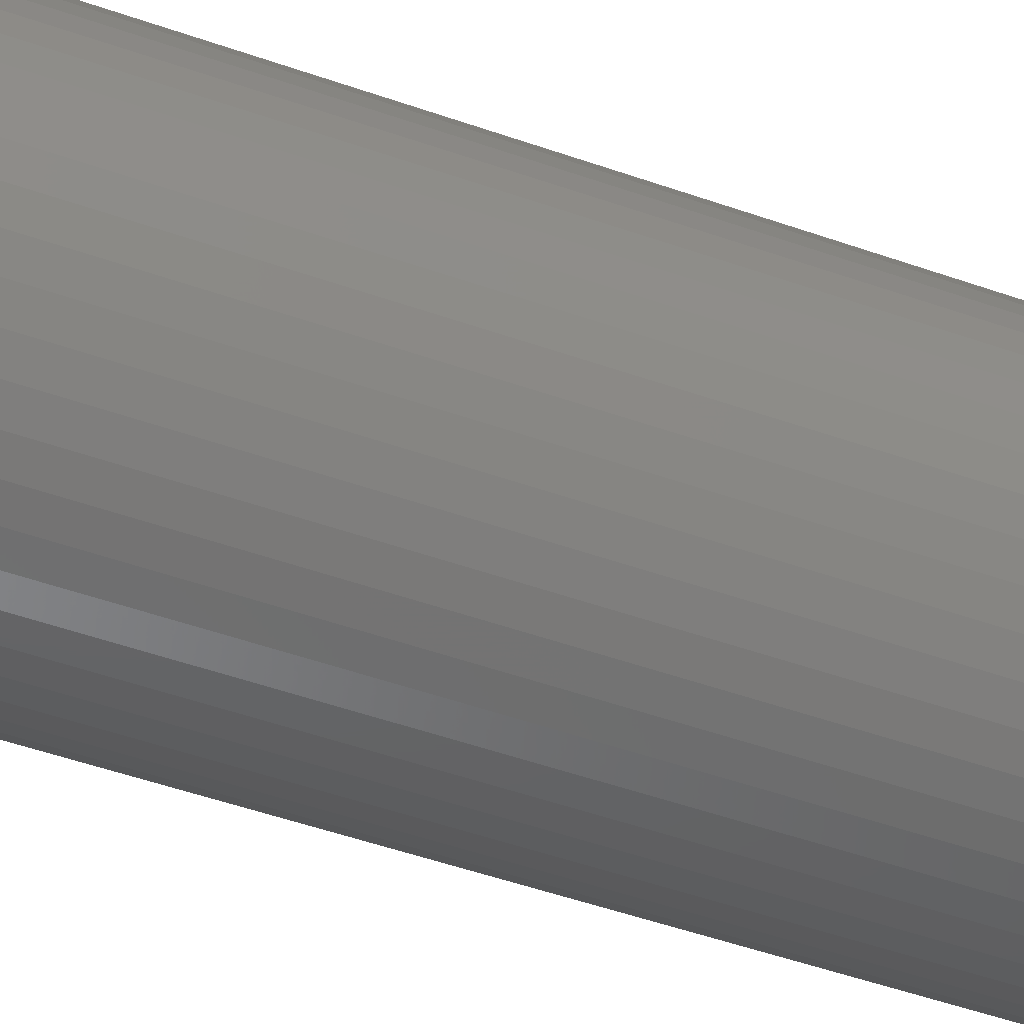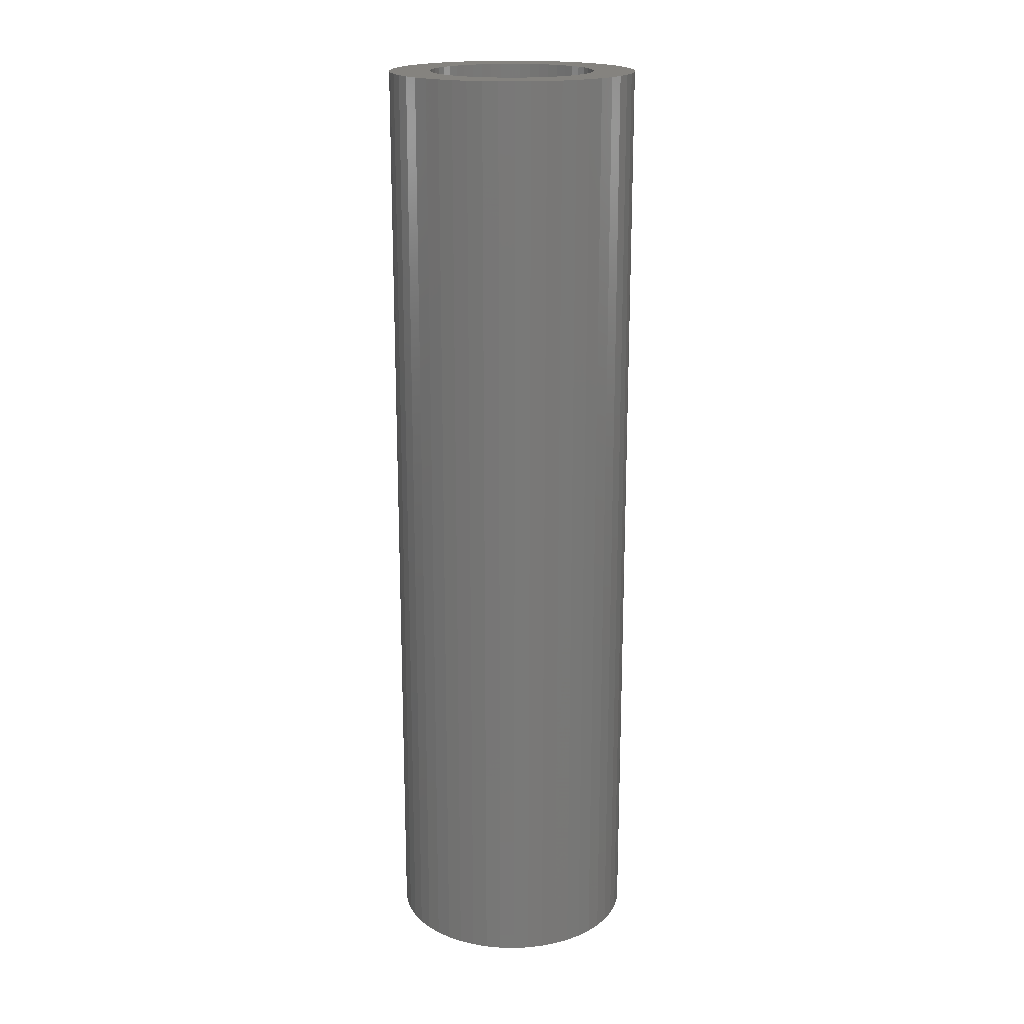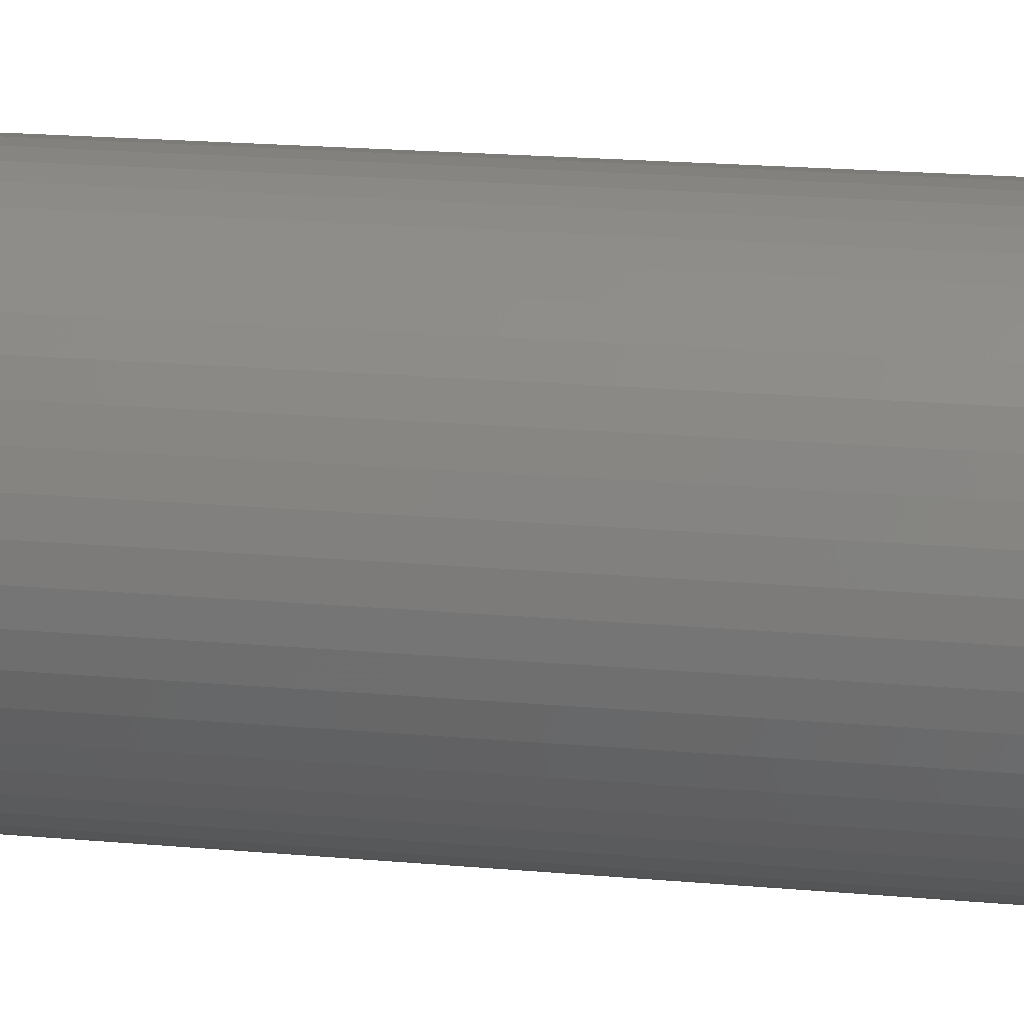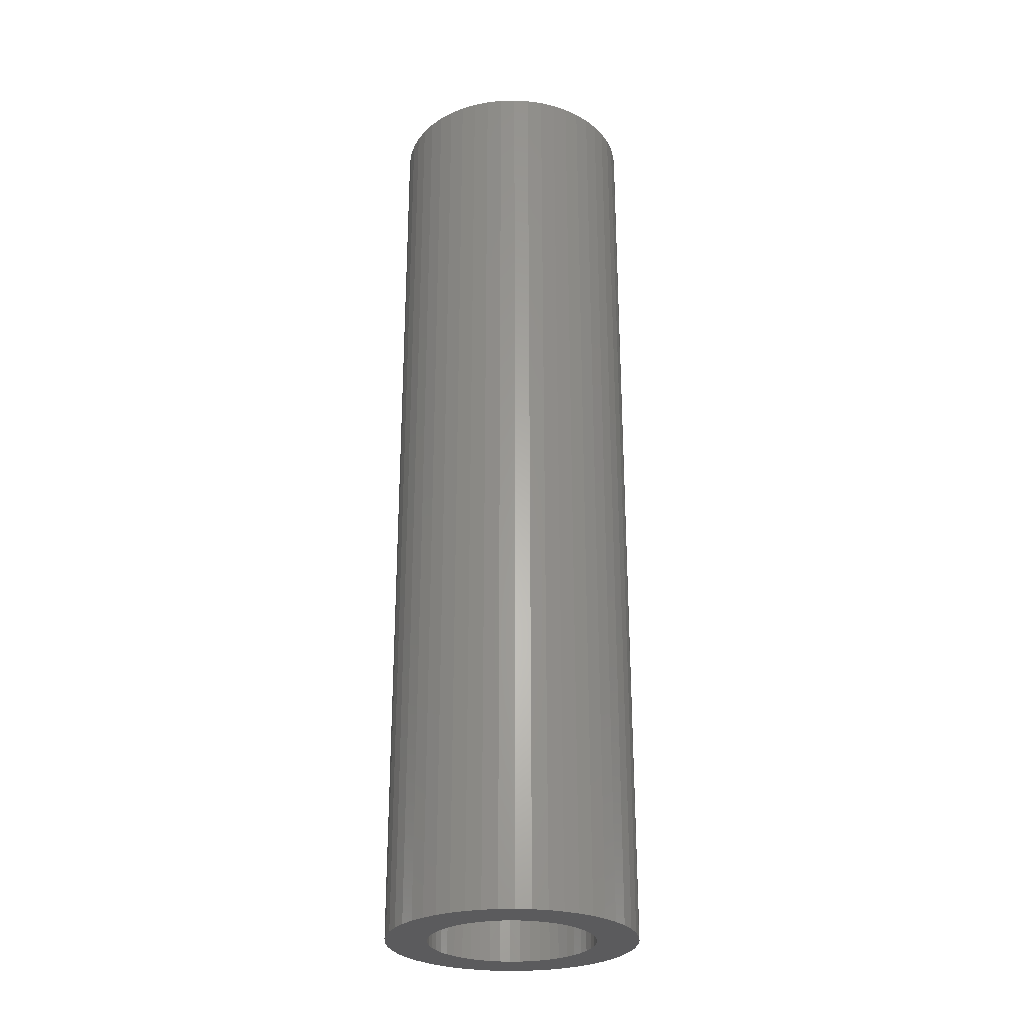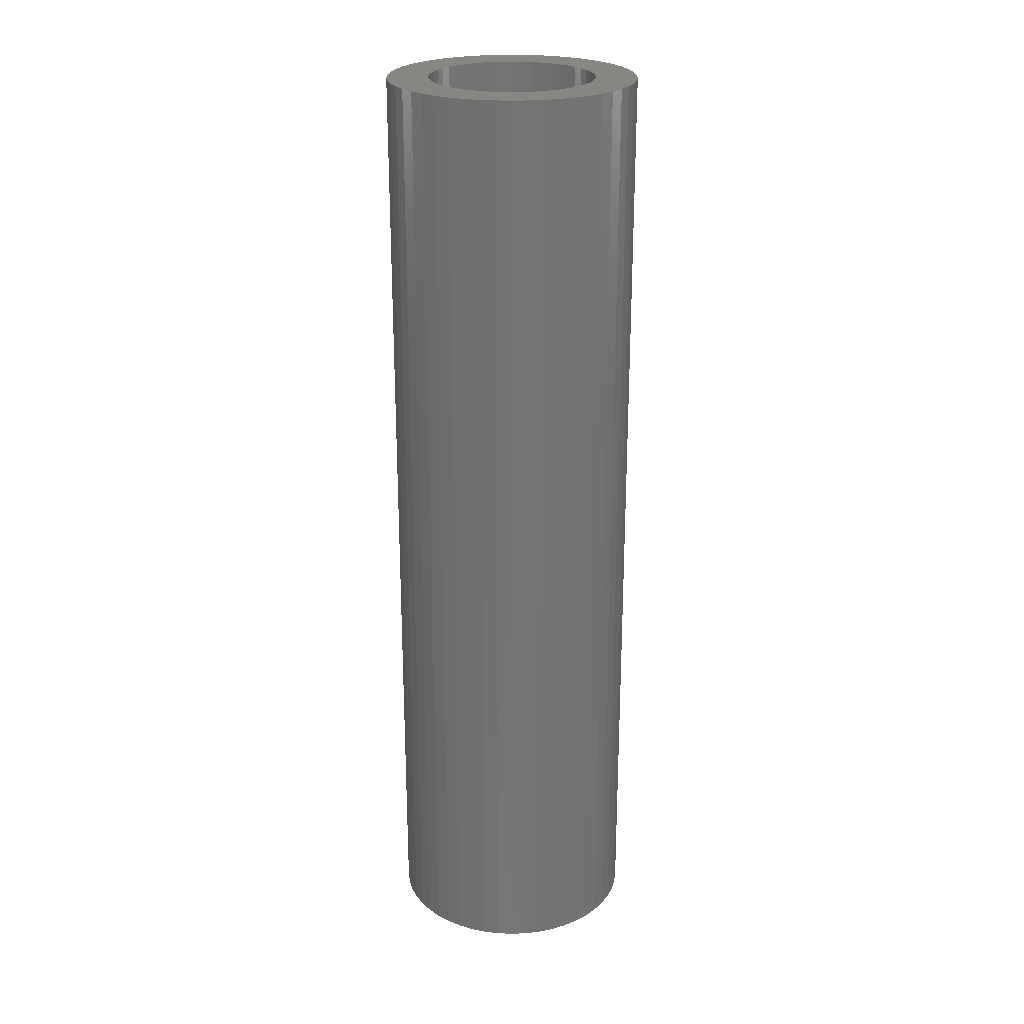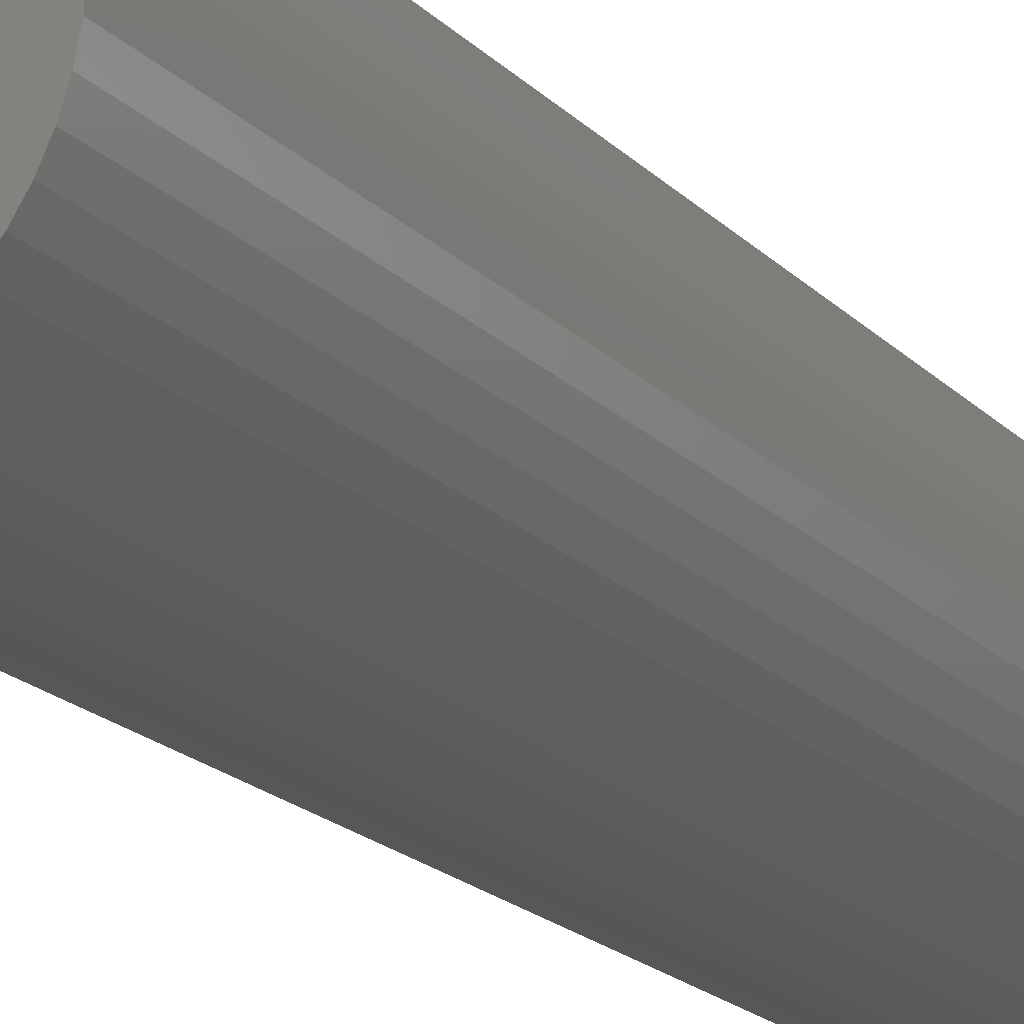
<metadata>
{"format":"stl","ext":"stl","renderer":"f3d","projection":"perspective","resolution":1024,"background":"white","views":[{"elev":-45.4,"azim":-112.7,"up":"+Y"},{"elev":18.7,"azim":-69.6,"up":"+Z"},{"elev":15.5,"azim":-78.1,"up":"+Y"},{"elev":-27.3,"azim":88.7,"up":"+Z"},{"elev":24.0,"azim":61.2,"up":"+Z"},{"elev":-18.1,"azim":-151.8,"up":"+Y"}]}
</metadata>
<code>
# stl→obj: 200 verts, 400 faces
v 7.5 0 28.5
v 7.441 0.94 -28.5
v 7.441 0.94 28.5
v 7.5 0 -28.5
v -7.5 0 -28.5
v -7.441 0.94 28.5
v -7.441 0.94 -28.5
v -7.5 0 28.5
v 0.4709 7.485 -28.5
v -0.4709 7.485 28.5
v 0.4709 7.485 28.5
v -0.4709 7.485 -28.5
v -0.4709 -7.485 -28.5
v 0.4709 -7.485 28.5
v -0.4709 -7.485 28.5
v 0.4709 -7.485 -28.5
v 5.467 5.134 -28.5
v 4.781 5.779 28.5
v 5.467 5.134 28.5
v 4.781 5.779 -28.5
v -4.781 5.779 -28.5
v -5.467 5.134 28.5
v -4.781 5.779 28.5
v -5.467 5.134 -28.5
v -2.318 7.133 -28.5
v -3.193 6.786 28.5
v -2.318 7.133 28.5
v -3.193 6.786 -28.5
v 6.068 -4.408 28.5
v 6.572 -3.613 -28.5
v 6.572 -3.613 28.5
v 6.068 -4.408 -28.5
v 6.973 2.761 28.5
v 6.572 3.613 -28.5
v 6.572 3.613 28.5
v 6.973 2.761 -28.5
v 3.193 6.786 -28.5
v 2.318 7.133 28.5
v 3.193 6.786 28.5
v 2.318 7.133 -28.5
v 1.405 7.367 28.5
v 1.405 7.367 -28.5
v 4.019 6.332 -28.5
v 4.019 6.332 28.5
v -6.973 2.761 -28.5
v -6.572 3.613 28.5
v -6.572 3.613 -28.5
v -6.973 2.761 28.5
v 5 0 28.5
v 4.961 0.6267 28.5
v 7.264 1.865 28.5
v 7.441 -0.94 28.5
v 4.843 1.243 28.5
v 4.961 -0.6267 28.5
v 4.649 1.841 28.5
v 7.264 -1.865 28.5
v 4.382 2.409 28.5
v 6.068 4.408 28.5
v 4.843 -1.243 28.5
v 4.045 2.939 28.5
v 6.973 -2.761 28.5
v 4.649 -1.841 28.5
v 3.645 3.423 28.5
v 3.187 3.853 28.5
v 2.679 4.222 28.5
v 2.129 4.524 28.5
v 1.545 4.755 28.5
v 0.9369 4.911 28.5
v 0.314 4.99 28.5
v -0.314 4.99 28.5
v -0.9369 4.911 28.5
v -1.405 7.367 28.5
v -1.545 4.755 28.5
v -2.129 4.524 28.5
v -2.679 4.222 28.5
v -4.019 6.332 28.5
v -3.187 3.853 28.5
v -3.645 3.423 28.5
v -4.045 2.939 28.5
v -6.068 4.408 28.5
v -4.382 2.409 28.5
v -4.649 1.841 28.5
v 4.382 -2.409 28.5
v 4.045 -2.939 28.5
v 5.467 -5.134 28.5
v 3.645 -3.423 28.5
v 4.781 -5.779 28.5
v 3.187 -3.853 28.5
v 4.019 -6.332 28.5
v 2.679 -4.222 28.5
v 3.193 -6.786 28.5
v 2.129 -4.524 28.5
v 2.318 -7.133 28.5
v 1.545 -4.755 28.5
v 1.405 -7.367 28.5
v 0.9369 -4.911 28.5
v 0.314 -4.99 28.5
v -0.314 -4.99 28.5
v -0.9369 -4.911 28.5
v -1.405 -7.367 28.5
v -1.545 -4.755 28.5
v -2.318 -7.133 28.5
v -2.129 -4.524 28.5
v -3.193 -6.786 28.5
v -2.679 -4.222 28.5
v -4.019 -6.332 28.5
v -3.187 -3.853 28.5
v -4.781 -5.779 28.5
v -3.645 -3.423 28.5
v -5.467 -5.134 28.5
v -4.045 -2.939 28.5
v -6.068 -4.408 28.5
v -4.382 -2.409 28.5
v -6.572 -3.613 28.5
v -4.649 -1.841 28.5
v -6.973 -2.761 28.5
v -4.843 -1.243 28.5
v -7.264 -1.865 28.5
v -4.961 -0.6267 28.5
v -7.441 -0.94 28.5
v -5 0 28.5
v -4.843 1.243 28.5
v -7.264 1.865 28.5
v -4.961 0.6267 28.5
v -1.405 7.367 -28.5
v 1.405 -7.367 -28.5
v 2.318 -7.133 -28.5
v 3.193 -6.786 -28.5
v 7.264 1.865 -28.5
v 6.068 4.408 -28.5
v -6.068 4.408 -28.5
v -7.264 1.865 -28.5
v -4.019 6.332 -28.5
v 7.441 -0.94 -28.5
v 4.019 -6.332 -28.5
v 5.467 -5.134 -28.5
v 7.264 -1.865 -28.5
v -6.973 -2.761 -28.5
v -7.264 -1.865 -28.5
v 4.781 -5.779 -28.5
v 6.973 -2.761 -28.5
v -5.467 -5.134 -28.5
v -4.781 -5.779 -28.5
v -6.068 -4.408 -28.5
v -6.572 -3.613 -28.5
v 5 0 -28.5
v 4.961 -0.6267 -28.5
v 4.843 -1.243 -28.5
v 4.961 0.6267 -28.5
v 4.649 -1.841 -28.5
v 4.382 -2.409 -28.5
v 4.843 1.243 -28.5
v 4.045 -2.939 -28.5
v 4.649 1.841 -28.5
v 3.645 -3.423 -28.5
v 3.187 -3.853 -28.5
v 2.679 -4.222 -28.5
v 2.129 -4.524 -28.5
v 1.545 -4.755 -28.5
v 0.9369 -4.911 -28.5
v 0.314 -4.99 -28.5
v -0.314 -4.99 -28.5
v -0.9369 -4.911 -28.5
v -1.405 -7.367 -28.5
v -1.545 -4.755 -28.5
v -2.318 -7.133 -28.5
v -2.129 -4.524 -28.5
v -3.193 -6.786 -28.5
v -2.679 -4.222 -28.5
v -4.019 -6.332 -28.5
v -3.187 -3.853 -28.5
v -3.645 -3.423 -28.5
v -4.045 -2.939 -28.5
v -4.382 -2.409 -28.5
v -4.649 -1.841 -28.5
v 4.382 2.409 -28.5
v 4.045 2.939 -28.5
v 3.645 3.423 -28.5
v 3.187 3.853 -28.5
v 2.679 4.222 -28.5
v 2.129 4.524 -28.5
v 1.545 4.755 -28.5
v 0.9369 4.911 -28.5
v 0.314 4.99 -28.5
v -0.314 4.99 -28.5
v -0.9369 4.911 -28.5
v -1.545 4.755 -28.5
v -2.129 4.524 -28.5
v -2.679 4.222 -28.5
v -3.187 3.853 -28.5
v -3.645 3.423 -28.5
v -4.045 2.939 -28.5
v -4.382 2.409 -28.5
v -4.649 1.841 -28.5
v -4.843 1.243 -28.5
v -4.961 0.6267 -28.5
v -5 0 -28.5
v -4.843 -1.243 -28.5
v -4.961 -0.6267 -28.5
v -7.441 -0.94 -28.5
f 1 2 3
f 2 1 4
f 5 6 7
f 6 5 8
f 9 10 11
f 10 9 12
f 13 14 15
f 14 13 16
f 17 18 19
f 18 17 20
f 21 22 23
f 22 21 24
f 25 26 27
f 26 25 28
f 29 30 31
f 30 29 32
f 33 34 35
f 34 33 36
f 37 38 39
f 38 37 40
f 40 41 38
f 41 40 42
f 43 39 44
f 39 43 37
f 45 46 47
f 46 45 48
f 49 1 3
f 50 3 51
f 1 49 52
f 53 51 33
f 54 52 49
f 55 33 35
f 52 54 56
f 57 35 58
f 59 56 54
f 60 58 19
f 56 59 61
f 62 61 59
f 3 50 49
f 51 53 50
f 63 19 18
f 33 55 53
f 35 57 55
f 58 60 57
f 64 18 44
f 19 63 60
f 65 44 39
f 18 64 63
f 44 65 64
f 66 39 38
f 39 66 65
f 38 67 66
f 41 67 38
f 41 68 67
f 11 68 41
f 11 69 68
f 11 70 69
f 10 70 11
f 10 71 70
f 72 71 10
f 72 73 71
f 27 73 72
f 73 27 74
f 26 74 27
f 74 26 75
f 76 75 26
f 75 76 77
f 23 77 76
f 77 23 78
f 22 78 23
f 78 22 79
f 80 79 22
f 79 80 81
f 46 81 80
f 81 46 82
f 48 82 46
f 61 62 31
f 83 31 62
f 31 83 29
f 84 29 83
f 29 84 85
f 86 85 84
f 85 86 87
f 88 87 86
f 87 88 89
f 90 89 88
f 89 90 91
f 92 91 90
f 91 92 93
f 94 93 92
f 94 95 93
f 96 95 94
f 96 14 95
f 97 14 96
f 98 14 97
f 98 15 14
f 99 15 98
f 99 100 15
f 101 100 99
f 102 101 103
f 101 102 100
f 104 103 105
f 106 105 107
f 103 104 102
f 108 107 109
f 105 106 104
f 110 109 111
f 112 111 113
f 114 113 115
f 107 108 106
f 116 115 117
f 118 117 119
f 120 119 121
f 82 48 122
f 109 110 108
f 123 122 48
f 111 112 110
f 122 123 124
f 113 114 112
f 6 124 123
f 115 116 114
f 124 6 121
f 117 118 116
f 8 121 6
f 119 120 118
f 121 8 120
f 12 72 10
f 72 12 125
f 16 95 14
f 95 16 126
f 127 91 93
f 91 127 128
f 51 36 33
f 36 51 129
f 3 129 51
f 129 3 2
f 58 17 19
f 17 58 130
f 35 130 58
f 130 35 34
f 42 11 41
f 11 42 9
f 20 44 18
f 44 20 43
f 47 80 131
f 80 47 46
f 131 22 24
f 22 131 80
f 132 48 45
f 48 132 123
f 7 123 132
f 123 7 6
f 28 76 26
f 76 28 133
f 133 23 76
f 23 133 21
f 125 27 72
f 27 125 25
f 52 4 1
f 4 52 134
f 128 89 91
f 89 128 135
f 85 32 29
f 32 85 136
f 56 134 52
f 134 56 137
f 138 118 139
f 118 138 116
f 140 85 87
f 85 140 136
f 31 141 61
f 141 31 30
f 142 108 110
f 108 142 143
f 144 114 145
f 114 144 112
f 146 4 134
f 147 134 137
f 4 146 2
f 148 137 141
f 149 2 146
f 150 141 30
f 2 149 129
f 151 30 32
f 152 129 149
f 153 32 136
f 129 152 36
f 154 36 152
f 134 147 146
f 137 148 147
f 155 136 140
f 141 150 148
f 30 151 150
f 32 153 151
f 156 140 135
f 136 155 153
f 157 135 128
f 140 156 155
f 135 157 156
f 158 128 127
f 128 158 157
f 127 159 158
f 126 159 127
f 126 160 159
f 16 160 126
f 16 161 160
f 16 162 161
f 13 162 16
f 13 163 162
f 164 163 13
f 164 165 163
f 166 165 164
f 165 166 167
f 168 167 166
f 167 168 169
f 170 169 168
f 169 170 171
f 143 171 170
f 171 143 172
f 142 172 143
f 172 142 173
f 144 173 142
f 173 144 174
f 145 174 144
f 174 145 175
f 138 175 145
f 36 154 34
f 176 34 154
f 34 176 130
f 177 130 176
f 130 177 17
f 178 17 177
f 17 178 20
f 179 20 178
f 20 179 43
f 180 43 179
f 43 180 37
f 181 37 180
f 37 181 40
f 182 40 181
f 182 42 40
f 183 42 182
f 183 9 42
f 184 9 183
f 185 9 184
f 185 12 9
f 186 12 185
f 186 125 12
f 187 125 186
f 25 187 188
f 187 25 125
f 28 188 189
f 133 189 190
f 188 28 25
f 21 190 191
f 189 133 28
f 24 191 192
f 131 192 193
f 47 193 194
f 190 21 133
f 45 194 195
f 132 195 196
f 7 196 197
f 175 138 198
f 191 24 21
f 139 198 138
f 192 131 24
f 198 139 199
f 193 47 131
f 200 199 139
f 194 45 47
f 199 200 197
f 195 132 45
f 5 197 200
f 196 7 132
f 197 5 7
f 126 93 95
f 93 126 127
f 135 87 89
f 87 135 140
f 61 137 56
f 137 61 141
f 168 102 104
f 102 168 166
f 166 100 102
f 100 166 164
f 142 112 144
f 112 142 110
f 145 116 138
f 116 145 114
f 139 120 200
f 120 139 118
f 200 8 5
f 8 200 120
f 164 15 100
f 15 164 13
f 170 104 106
f 104 170 168
f 143 106 108
f 106 143 170
f 122 194 82
f 194 122 195
f 176 60 177
f 60 176 57
f 183 67 68
f 67 183 182
f 182 66 67
f 66 182 181
f 188 73 74
f 73 188 187
f 82 193 81
f 193 82 194
f 148 54 147
f 54 148 59
f 179 63 64
f 63 179 178
f 181 65 66
f 65 181 180
f 79 191 78
f 191 79 192
f 187 71 73
f 71 187 186
f 191 77 78
f 77 191 190
f 146 50 149
f 50 146 49
f 171 109 107
f 109 171 172
f 113 175 115
f 175 113 174
f 157 92 90
f 92 157 158
f 177 63 178
f 63 177 60
f 185 69 70
f 69 185 184
f 180 64 65
f 64 180 179
f 121 196 124
f 196 121 197
f 81 192 79
f 192 81 193
f 186 70 71
f 70 186 185
f 190 75 77
f 75 190 189
f 189 74 75
f 74 189 188
f 147 49 146
f 49 147 54
f 155 84 153
f 84 155 86
f 109 173 111
f 173 109 172
f 160 97 96
f 97 160 161
f 154 57 176
f 57 154 55
f 152 55 154
f 55 152 53
f 149 53 152
f 53 149 50
f 184 68 69
f 68 184 183
f 124 195 122
f 195 124 196
f 151 62 150
f 62 151 83
f 150 59 148
f 59 150 62
f 153 83 151
f 83 153 84
f 165 103 101
f 103 165 167
f 163 101 99
f 101 163 165
f 162 99 98
f 99 162 163
f 119 197 121
f 197 119 199
f 115 198 117
f 198 115 175
f 158 94 92
f 94 158 159
f 159 96 94
f 96 159 160
f 155 88 86
f 88 155 156
f 161 98 97
f 98 161 162
f 167 105 103
f 105 167 169
f 117 199 119
f 199 117 198
f 111 174 113
f 174 111 173
f 156 90 88
f 90 156 157
f 169 107 105
f 107 169 171

</code>
